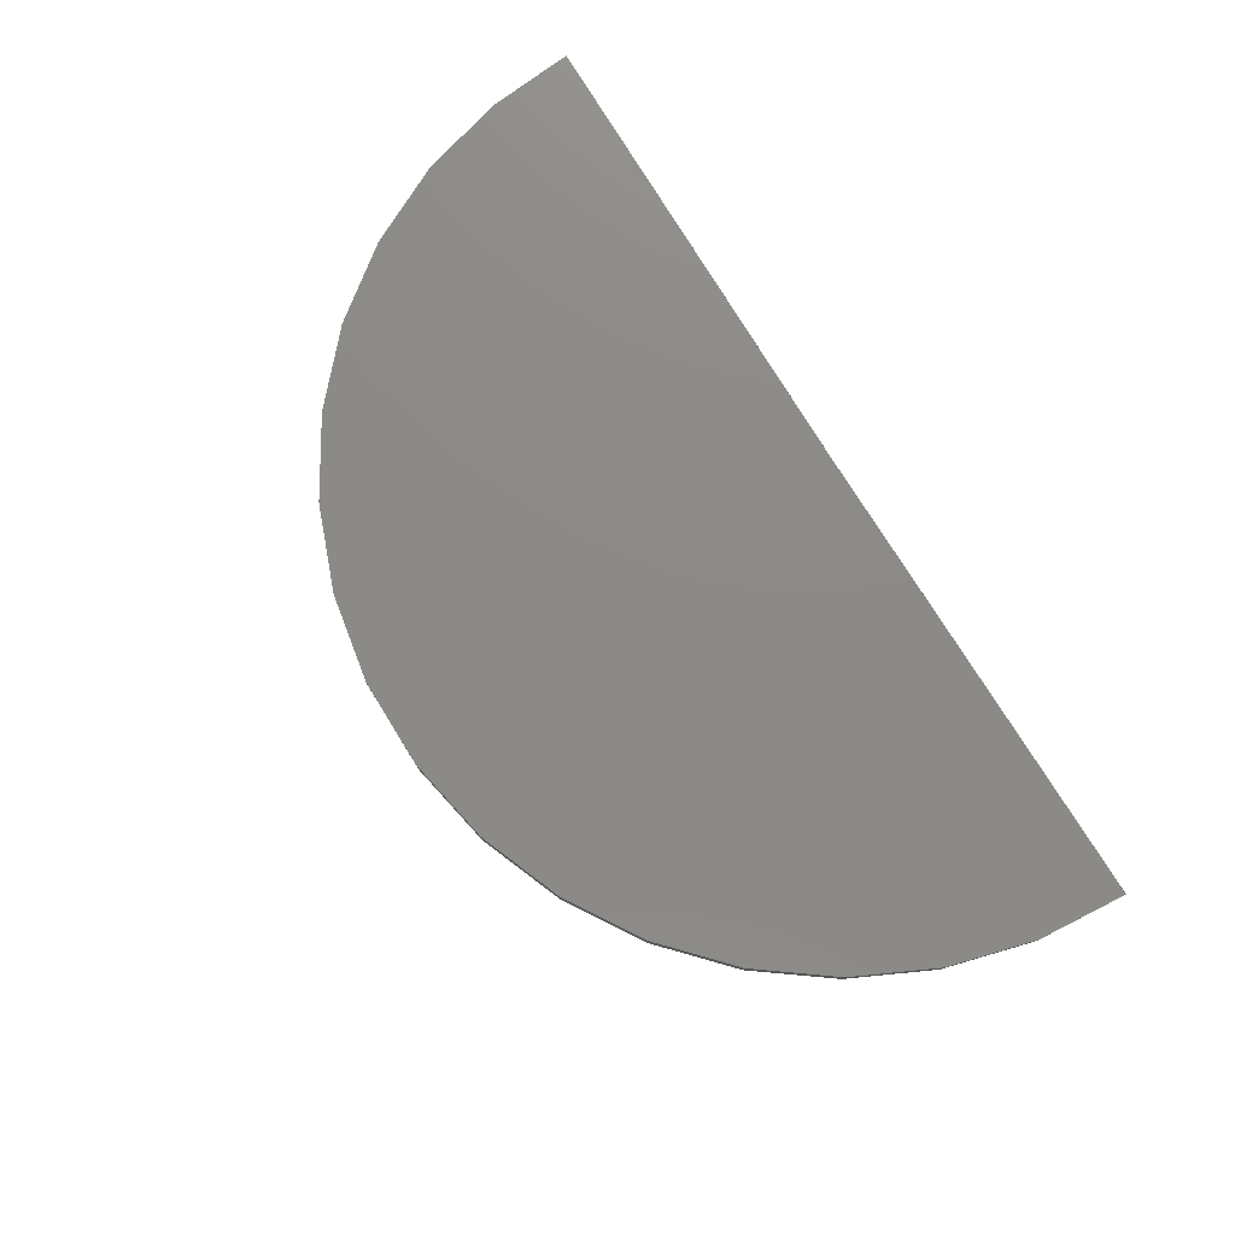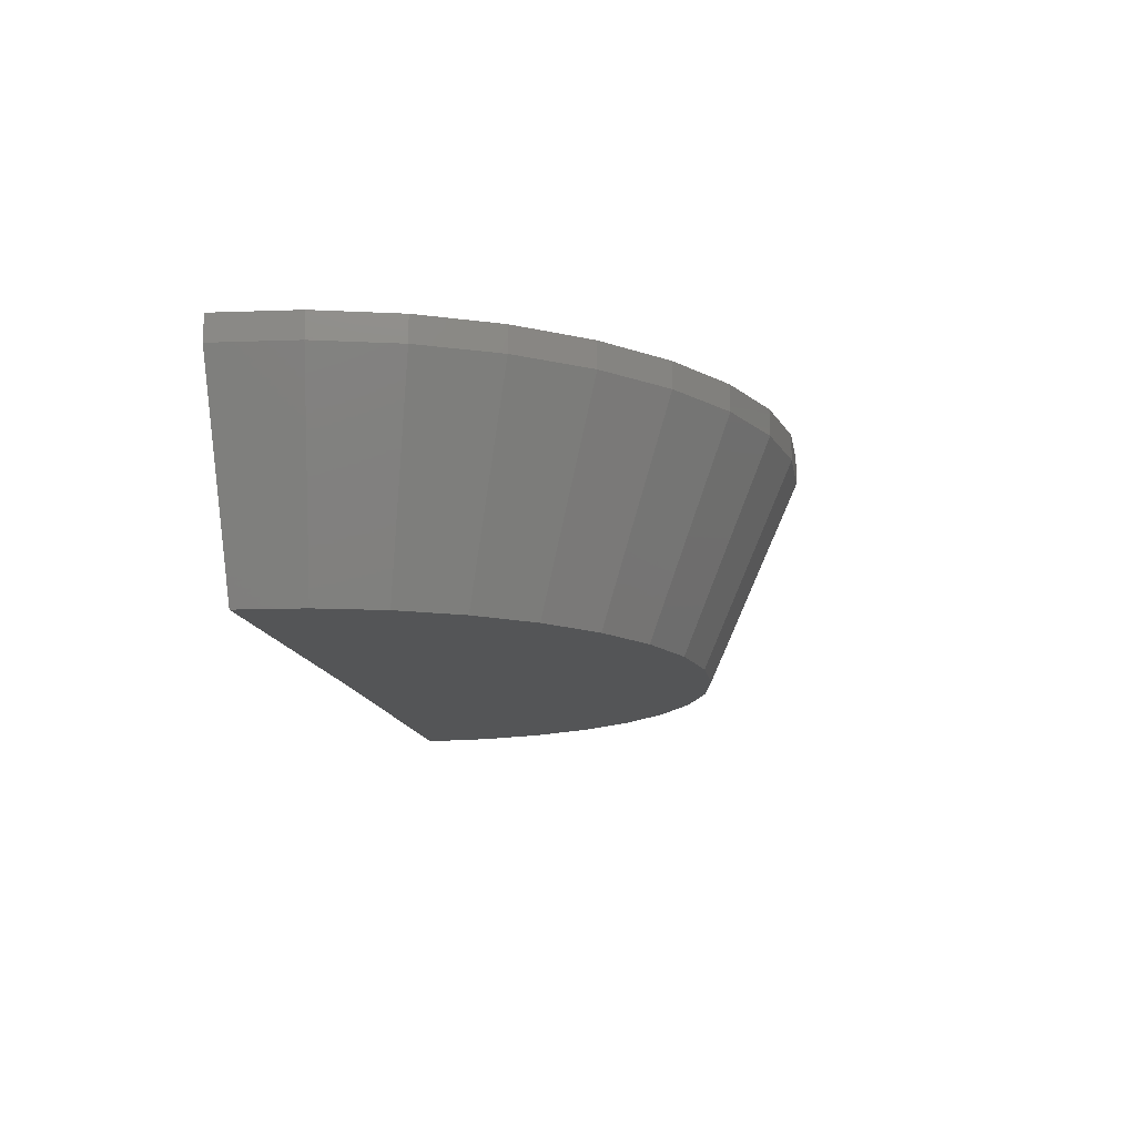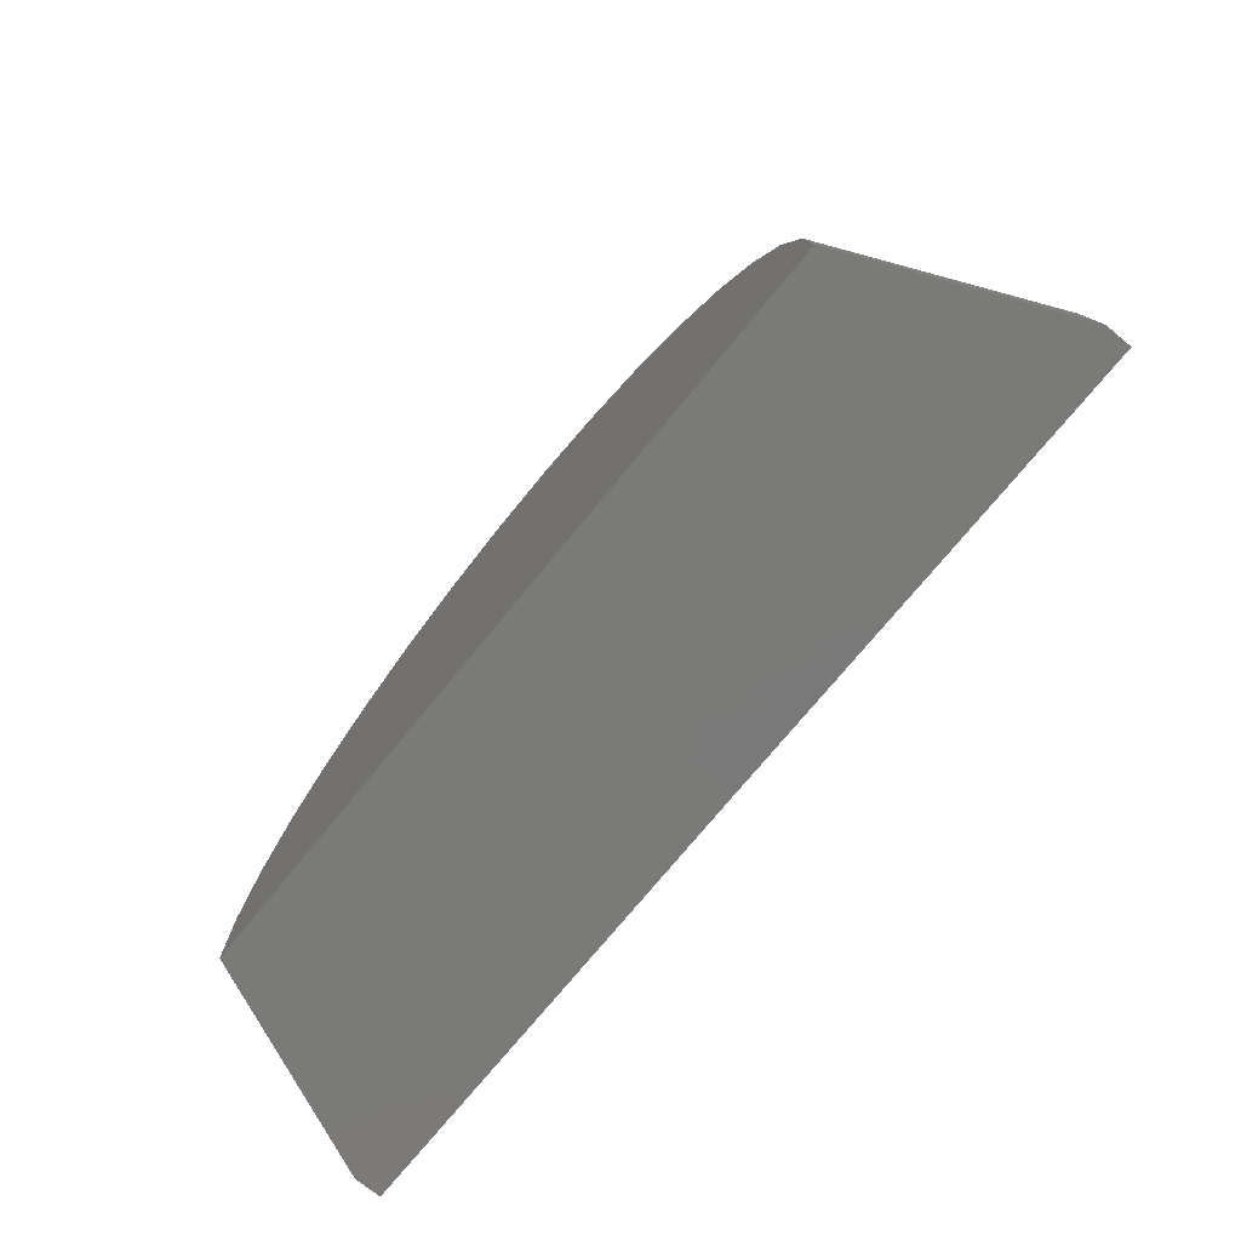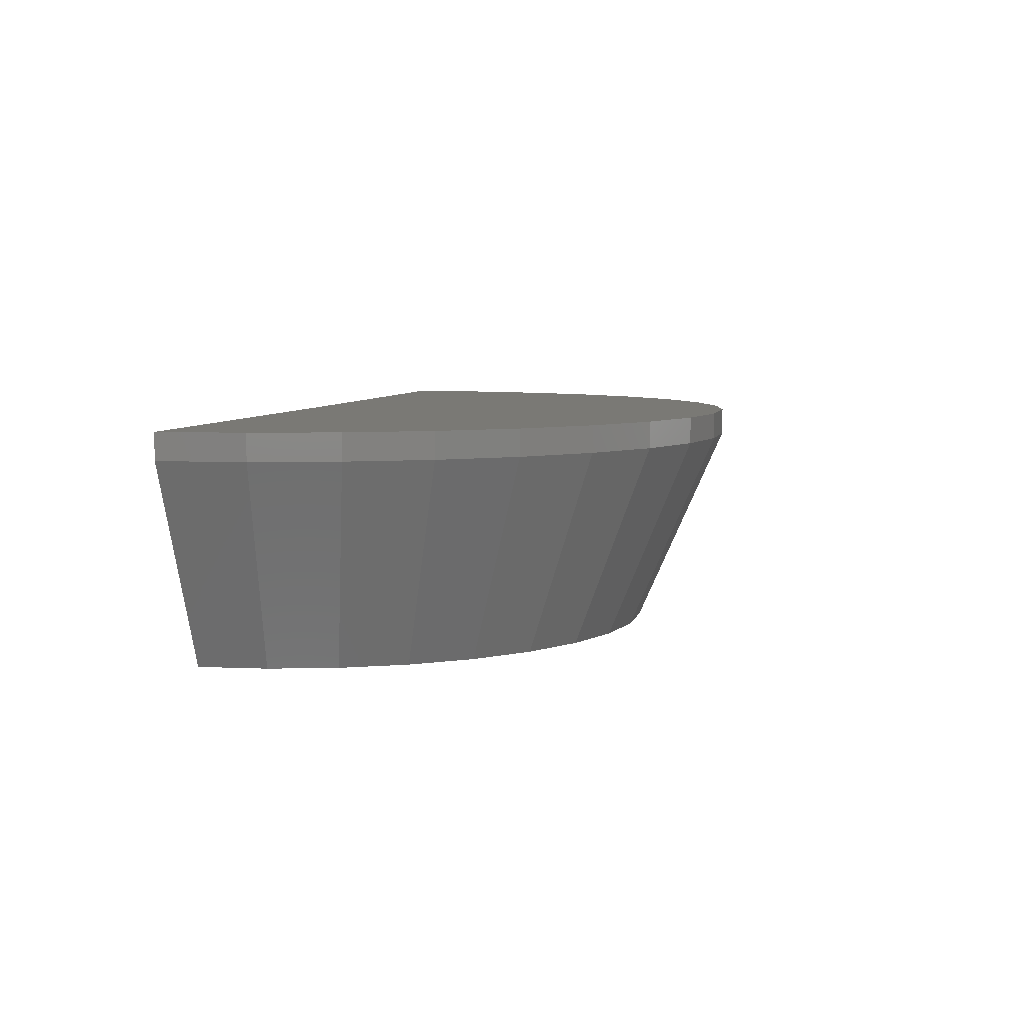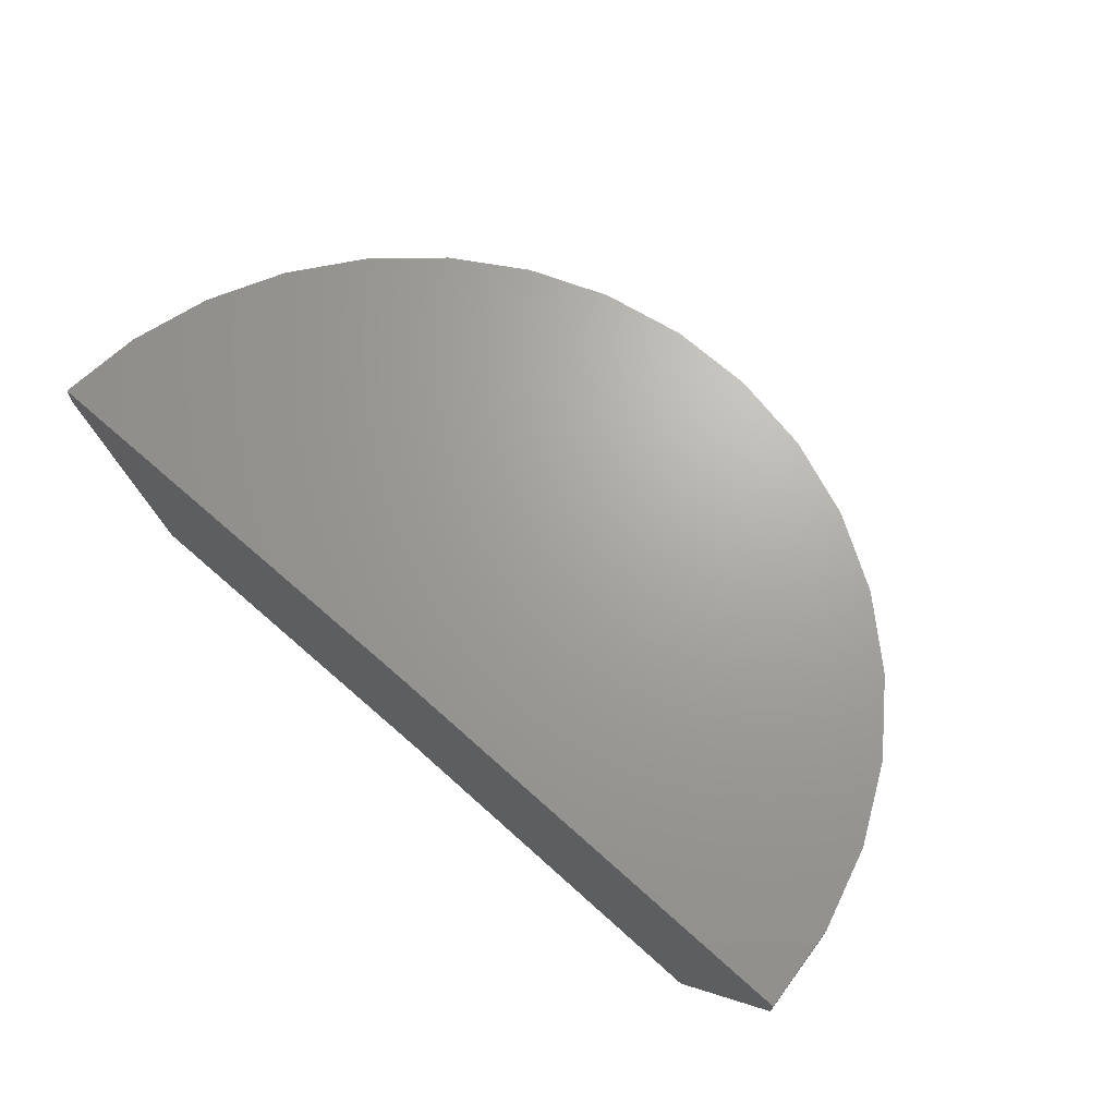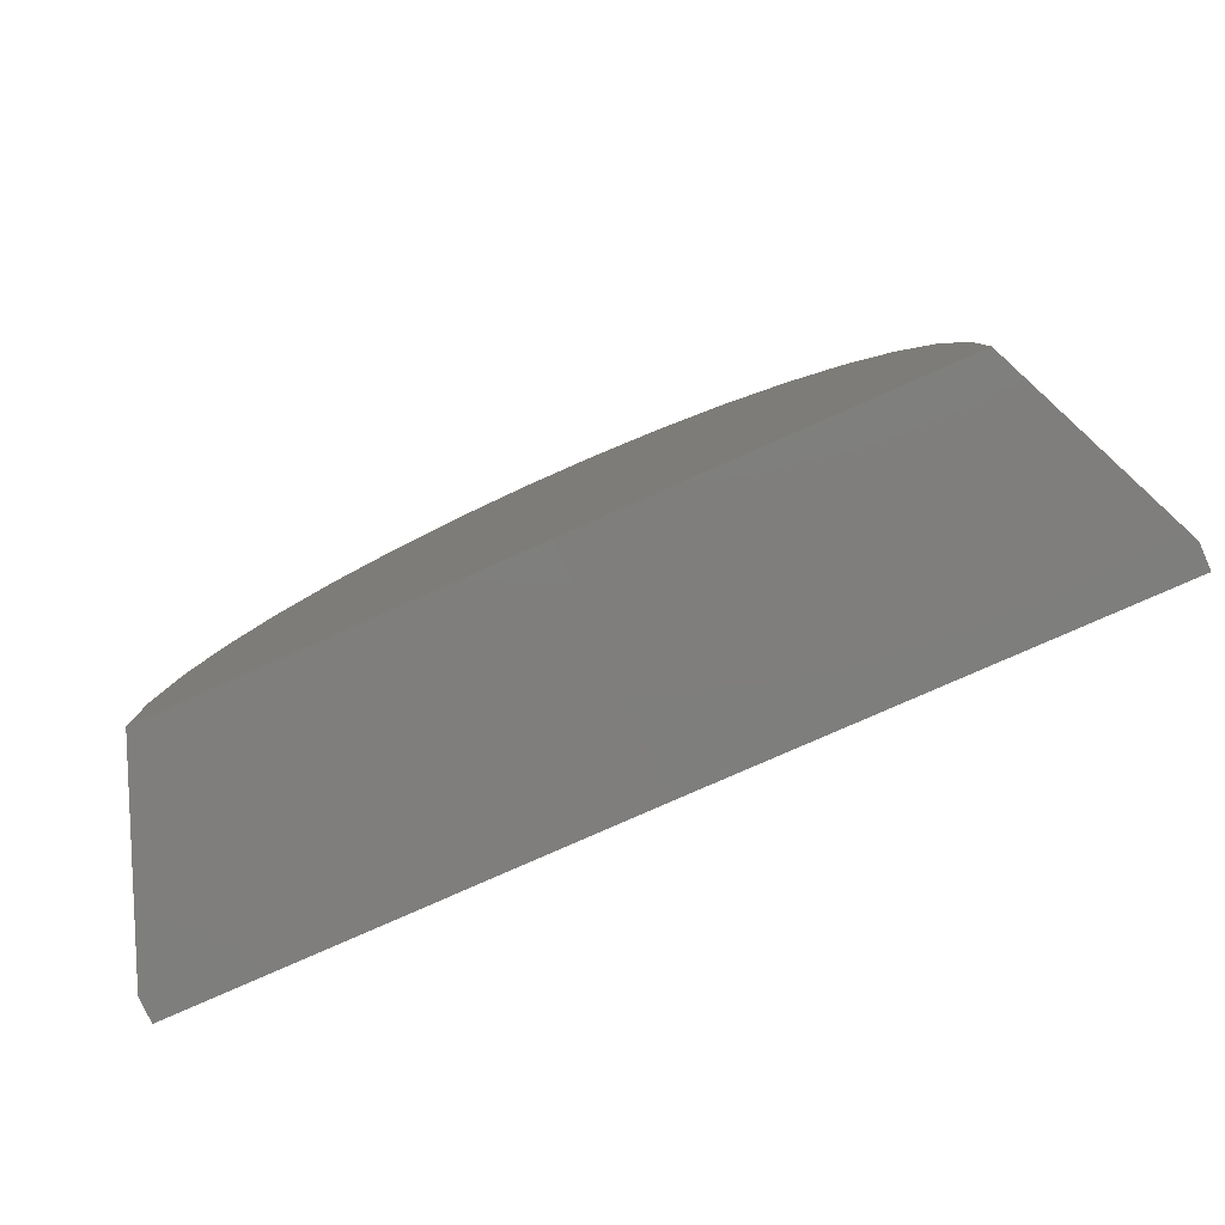
<metadata>
{"format":"stl","ext":"stl","renderer":"f3d","projection":"perspective","resolution":1024,"background":"white","views":[{"elev":77.3,"azim":57.9,"up":"+Y"},{"elev":-13.7,"azim":-80.9,"up":"+Y"},{"elev":-72.7,"azim":50.9,"up":"+Z"},{"elev":6.2,"azim":-78.0,"up":"+Y"},{"elev":67.9,"azim":-138.6,"up":"+Y"},{"elev":-78.1,"azim":23.9,"up":"+Z"}]}
</metadata>
<code>
# stl→obj: 56 verts, 108 faces
v -0.7499 0.003947 -0.00924
v 0 0.003947 0
v -0.7499 -0.03906 -0.00924
v 0 -0.375 0
v -0.6015 -0.375 -0.007411
v 0.6016 -0.375 0
v 0.75 -0.03906 0
v 0.75 0.003947 0
v -0.7388 0.003947 0.1293
v -0.7388 -0.03906 0.1293
v -0.7023 0.003947 0.2633
v -0.7023 -0.03906 0.2633
v -0.6416 0.003947 0.3883
v -0.6416 -0.03906 0.3883
v -0.559 0.003947 0.5
v -0.559 -0.03906 0.5
v -0.4572 0.003947 0.5946
v -0.4572 -0.03906 0.5946
v -0.3396 0.003947 0.6687
v -0.3396 -0.03906 0.6687
v -0.2105 0.003947 0.7199
v -0.2105 -0.03906 0.7199
v -0.07407 0.003947 0.7463
v -0.07407 -0.03906 0.7463
v 0.06487 0.003947 0.7472
v 0.06487 -0.03906 0.7472
v 0.2016 0.003947 0.7224
v 0.2016 -0.03906 0.7224
v 0.3314 0.003947 0.6728
v 0.3314 -0.03906 0.6728
v 0.4498 0.003947 0.6001
v 0.4498 -0.03906 0.6001
v 0.5528 0.003947 0.5069
v 0.5528 -0.03906 0.5069
v 0.6368 0.003947 0.3962
v 0.6368 -0.03906 0.3962
v 0.699 0.003947 0.2719
v 0.699 -0.03906 0.2719
v 0.7371 0.003947 0.1383
v 0.7371 -0.03906 0.1383
v -0.5926 -0.375 0.1037
v 0.5912 -0.375 0.111
v 0.5606 -0.375 0.2181
v -0.5633 -0.375 0.2112
v 0.05203 -0.375 0.5993
v -0.05941 -0.375 0.5986
v 0.1617 -0.375 0.5794
v -0.1688 -0.375 0.5774
v 0.2658 -0.375 0.5397
v -0.2724 -0.375 0.5363
v 0.3608 -0.375 0.4814
v -0.3667 -0.375 0.4769
v 0.4434 -0.375 0.4066
v -0.4484 -0.375 0.4011
v 0.5108 -0.375 0.3178
v -0.5146 -0.375 0.3115
f 1 2 3
f 3 2 4
f 3 4 5
f 6 4 7
f 7 4 2
f 7 2 8
f 1 3 9
f 9 3 10
f 9 10 11
f 11 10 12
f 11 12 13
f 13 12 14
f 13 14 15
f 15 14 16
f 15 16 17
f 17 16 18
f 17 18 19
f 19 18 20
f 19 20 21
f 21 20 22
f 21 22 23
f 23 22 24
f 23 24 25
f 25 24 26
f 25 26 27
f 27 26 28
f 27 28 29
f 29 28 30
f 29 30 31
f 31 30 32
f 31 32 33
f 33 32 34
f 33 34 35
f 35 34 36
f 35 36 37
f 37 36 38
f 37 38 39
f 39 38 40
f 39 40 8
f 8 40 7
f 41 5 4
f 41 4 6
f 41 6 42
f 41 42 43
f 41 43 44
f 45 46 47
f 47 46 48
f 47 48 49
f 49 48 50
f 49 50 51
f 51 50 52
f 51 52 53
f 53 52 54
f 53 54 55
f 55 54 56
f 55 56 43
f 43 56 44
f 18 50 20
f 20 50 48
f 20 48 22
f 22 48 46
f 22 46 24
f 24 46 45
f 24 45 26
f 50 18 52
f 52 18 16
f 52 16 54
f 54 16 14
f 54 14 56
f 56 14 12
f 56 12 44
f 44 12 10
f 44 10 41
f 41 10 3
f 41 3 5
f 53 32 51
f 51 32 30
f 51 30 49
f 49 30 28
f 49 28 47
f 47 28 26
f 47 26 45
f 32 53 34
f 34 53 55
f 34 55 36
f 36 55 43
f 36 43 38
f 38 43 42
f 38 42 40
f 40 42 6
f 40 6 7
f 9 11 37
f 9 37 39
f 9 39 8
f 9 8 2
f 9 2 1
f 31 19 29
f 29 19 21
f 29 21 27
f 27 21 23
f 27 23 25
f 19 31 17
f 17 31 33
f 17 33 15
f 15 33 35
f 15 35 13
f 13 35 37
f 13 37 11

</code>
